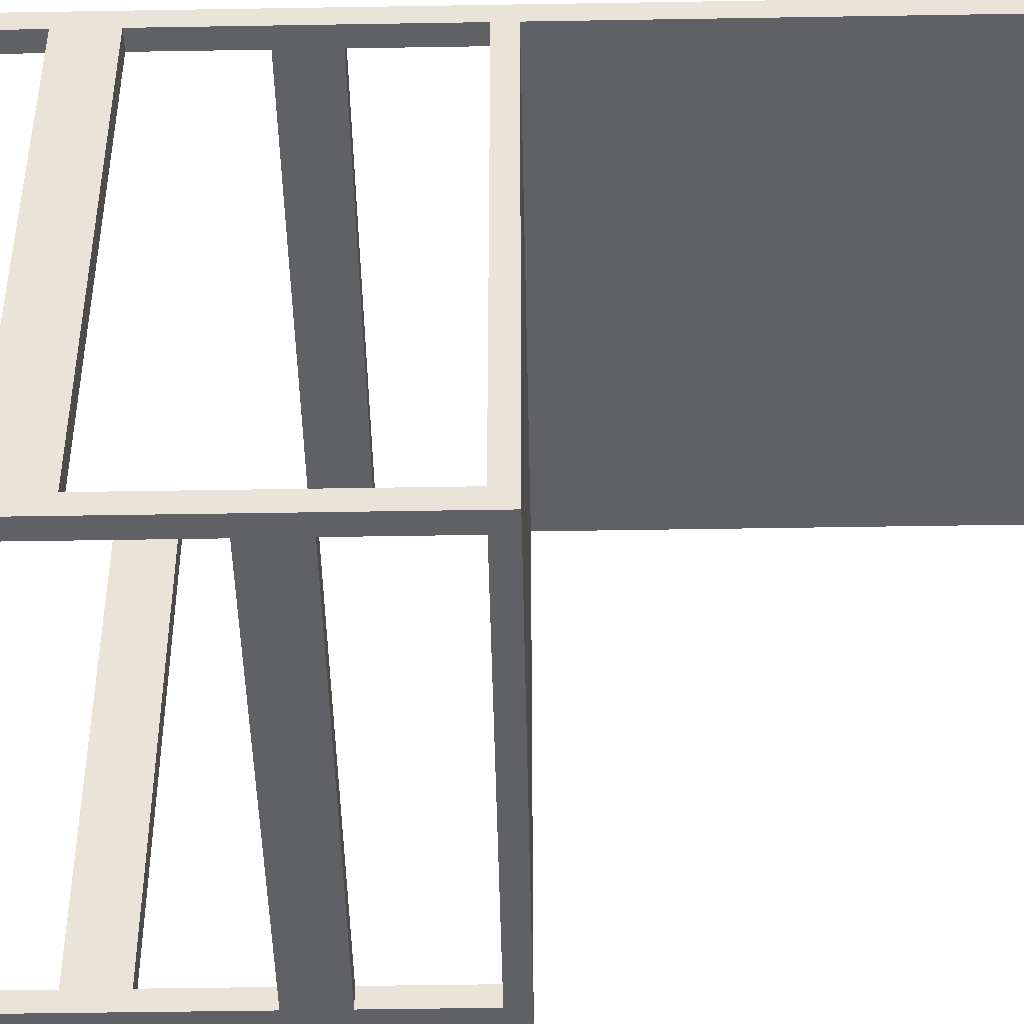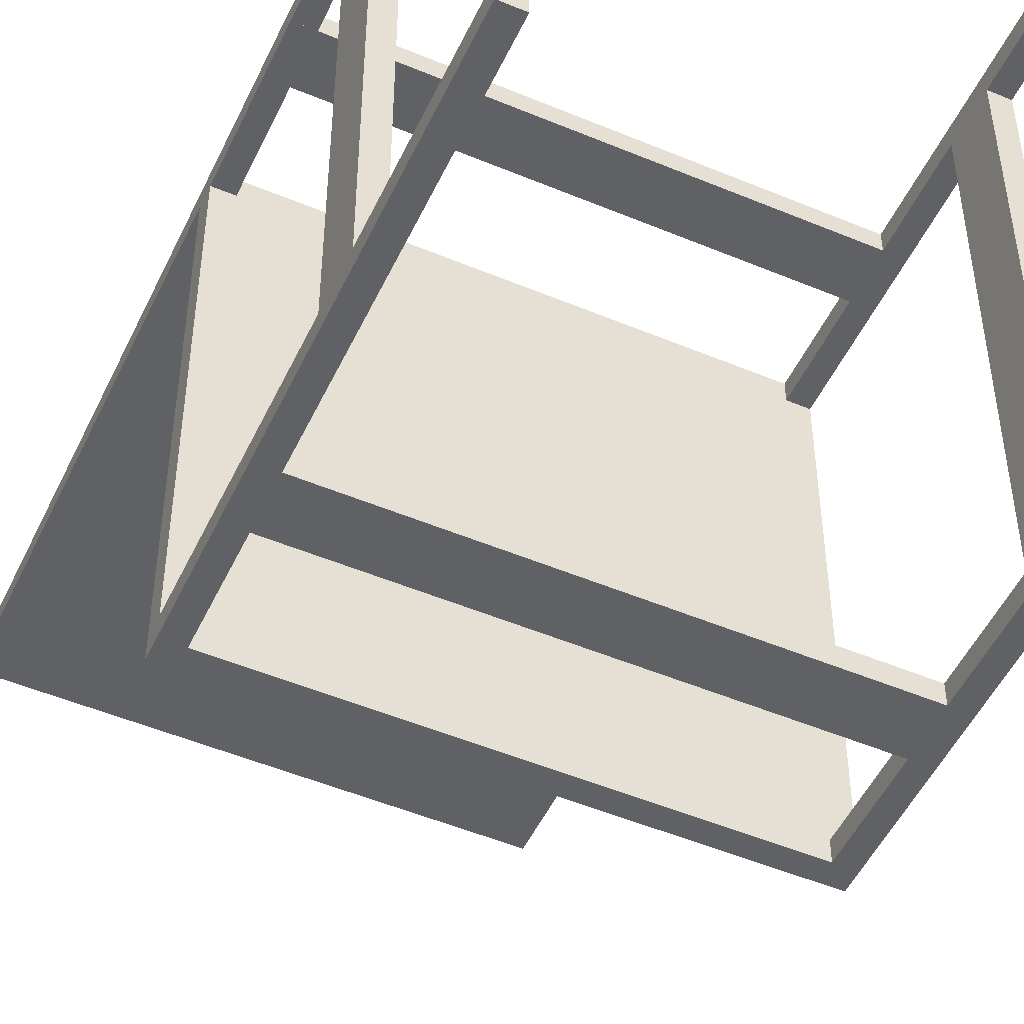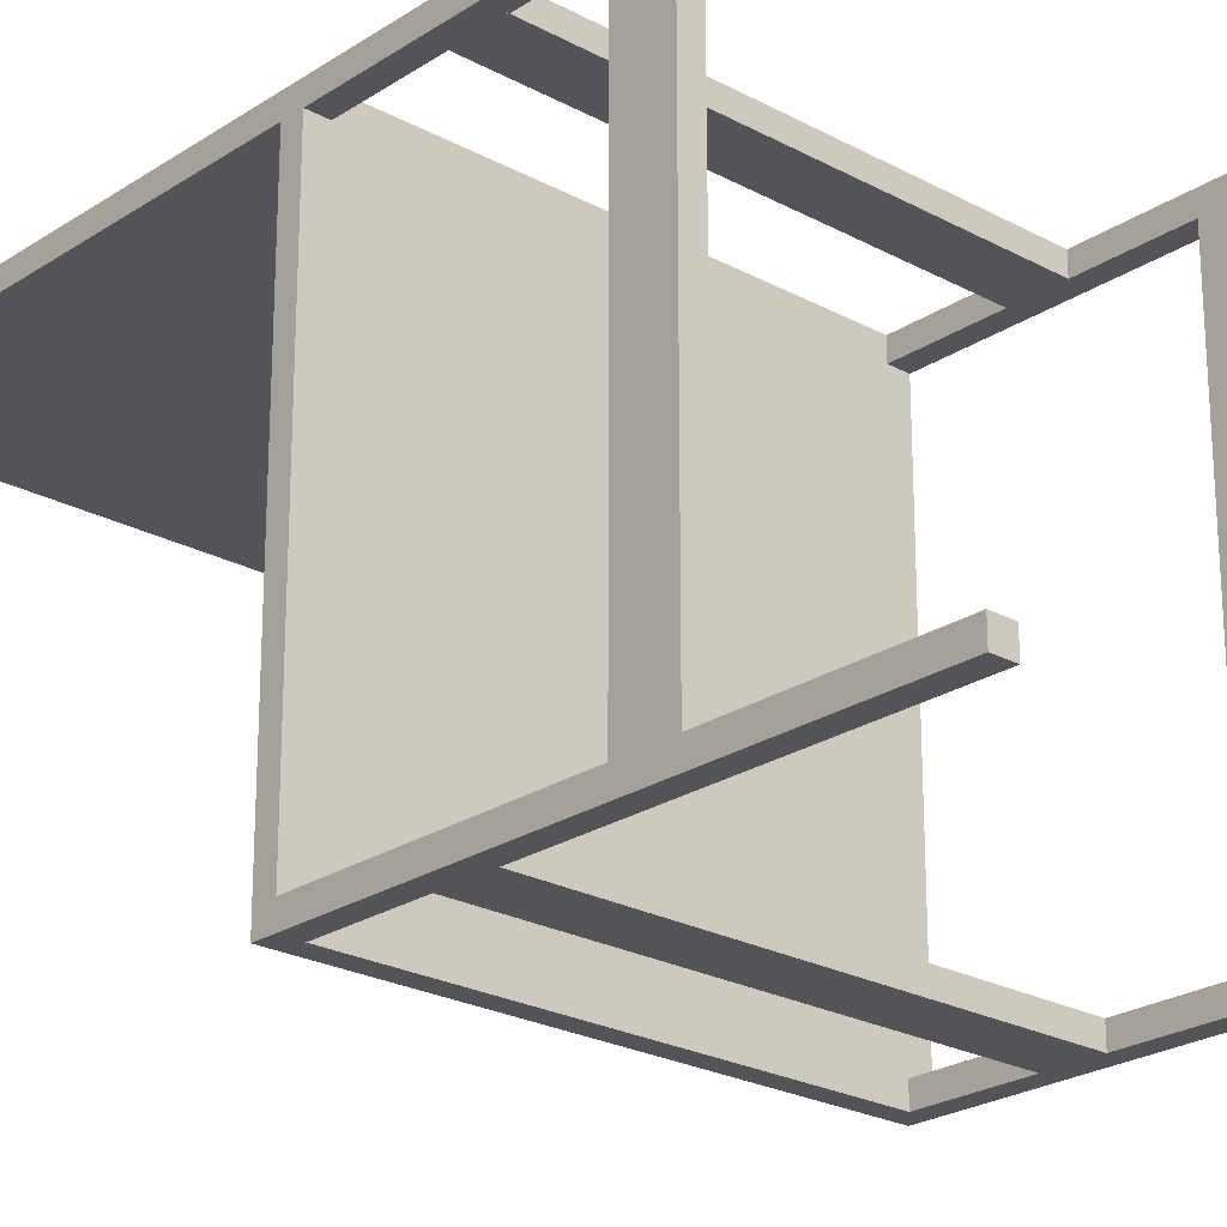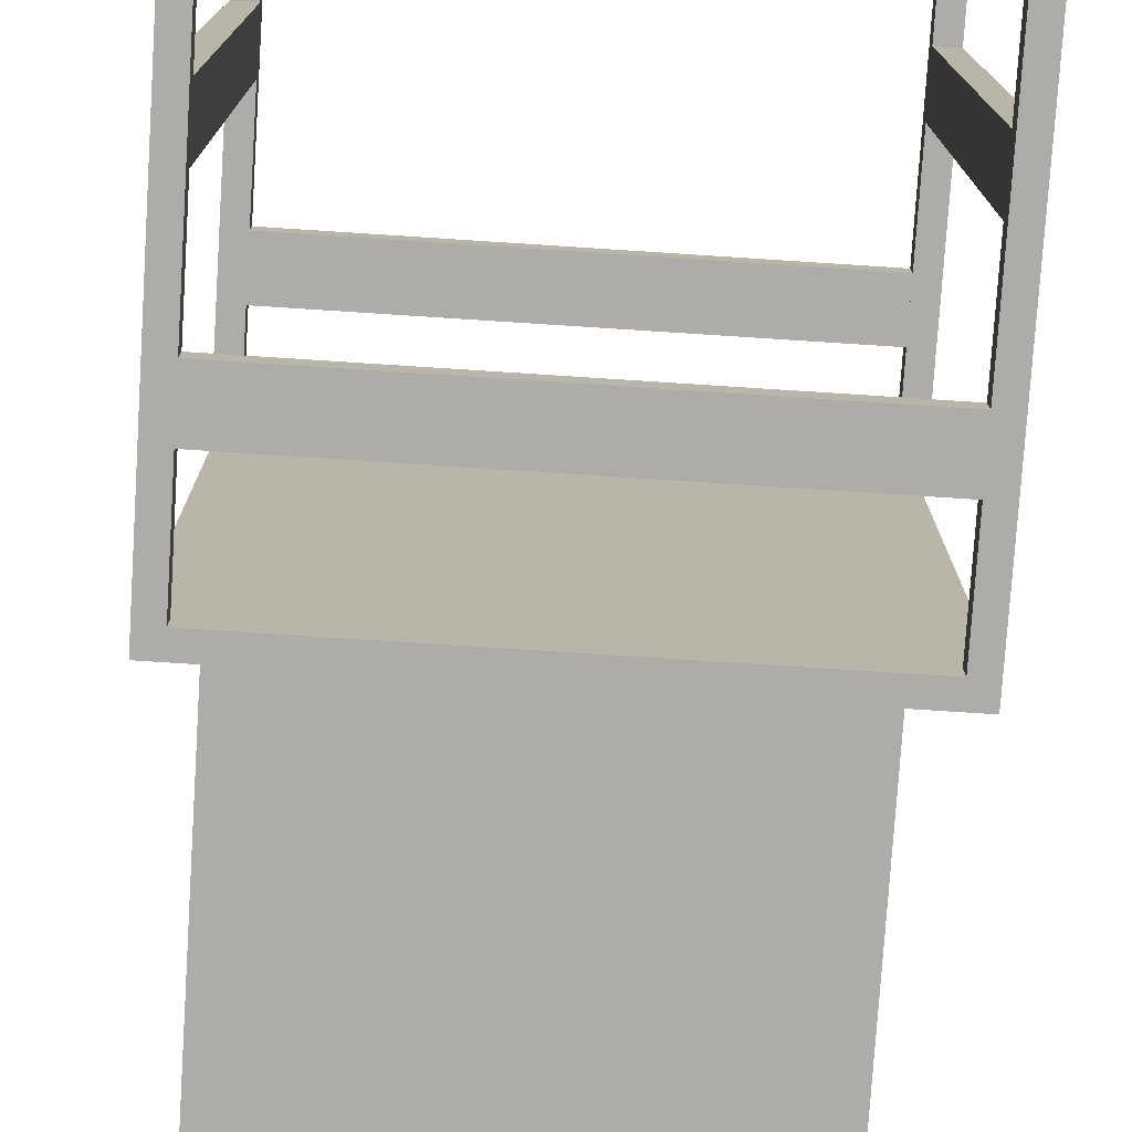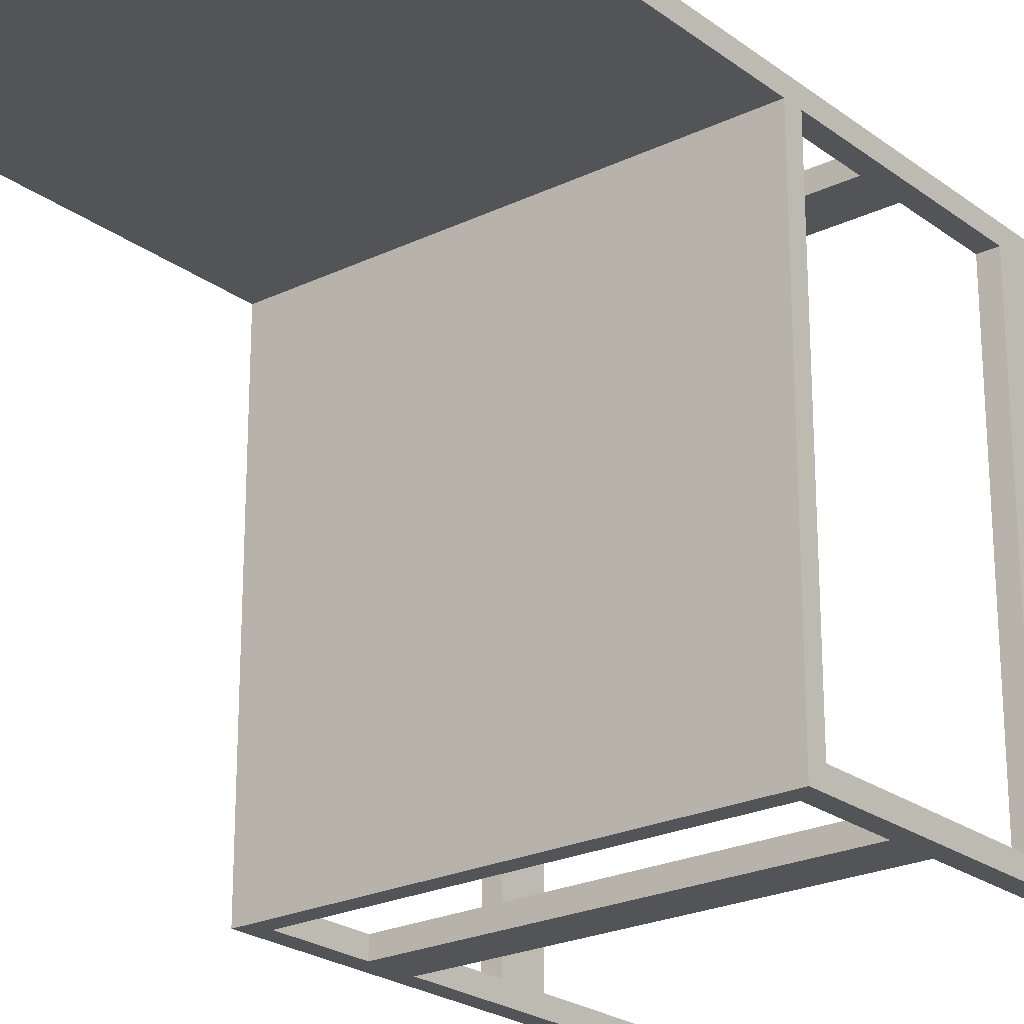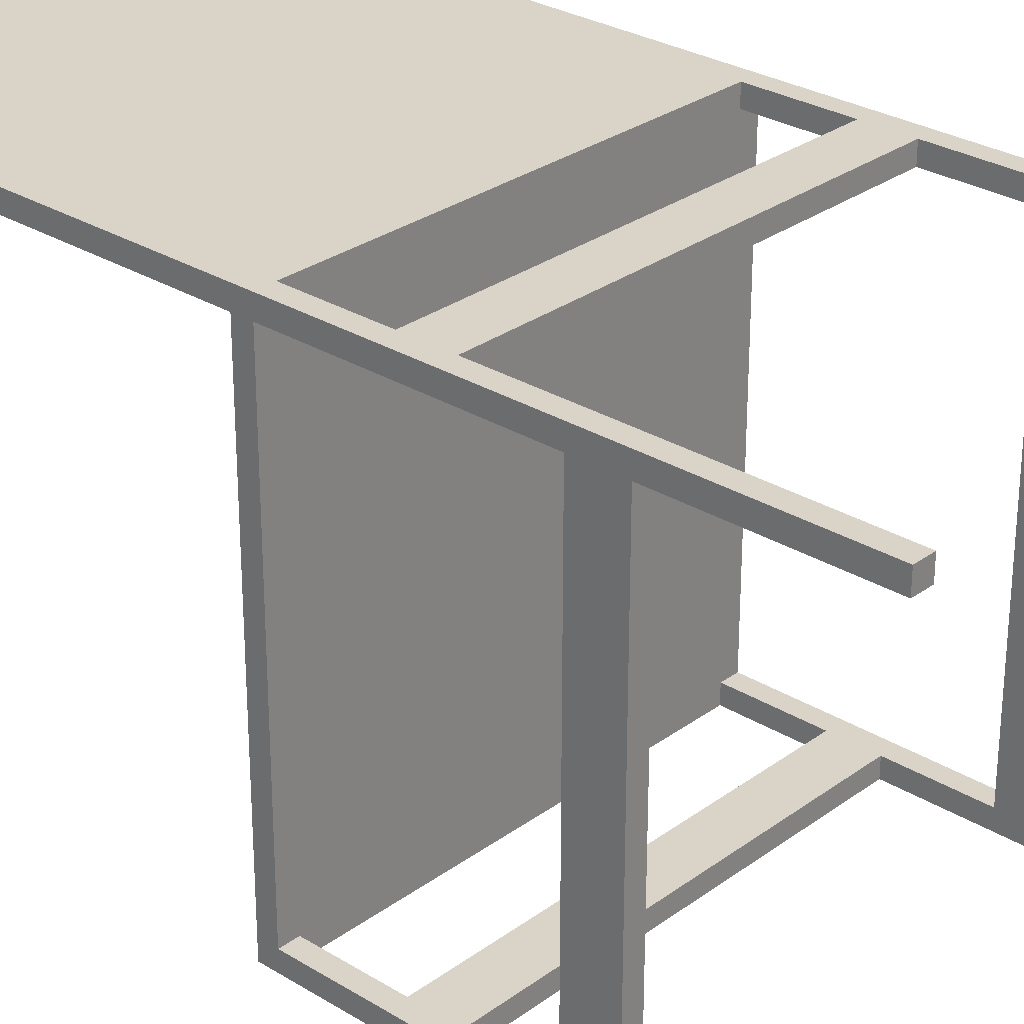
<metadata>
{"format":"obj","ext":"obj","renderer":"f3d","projection":"perspective","resolution":1024,"background":"white","views":[{"elev":-46.4,"azim":-88.9,"up":"+Y"},{"elev":-50.3,"azim":155.3,"up":"+Y"},{"elev":-23.6,"azim":137.7,"up":"+Y"},{"elev":-76.8,"azim":176.3,"up":"+Y"},{"elev":-23.4,"azim":39.0,"up":"+Y"},{"elev":28.6,"azim":132.6,"up":"+Y"}]}
</metadata>
<code>
v  -24 -25 0
v  24 -25 0
v  -24 25 0
v  24 25 0
v  -24 -25 2
v  24 -25 2
v  -24 25 2
v  24 25 2
g seat
f 1 3 4
f 4 2 1
f 5 6 8
f 8 7 5
f 1 2 6
f 6 5 1
f 2 4 8
f 8 6 2
f 4 3 7
f 7 8 4
f 3 1 5
f 5 7 3
v  -24 23 1
v  24 23 1
v  -24 25 1
v  24 25 1
v  -24 23 51
v  24 23 51
v  -24 25 51
v  24 25 51
g back
f 9 11 12
f 12 10 9
f 13 14 16
f 16 15 13
f 9 10 14
f 14 13 9
f 10 12 16
f 16 14 10
f 12 11 15
f 15 16 12
f 11 9 13
f 13 15 11
v  -24 23 -49
v  -22 23 -49
v  -24 25 -49
v  -22 25 -49
v  -24 23 1
v  -22 23 1
v  -24 25 1
v  -22 25 1
g backLeftLeg
f 17 19 20
f 20 18 17
f 21 22 24
f 24 23 21
f 17 18 22
f 22 21 17
f 18 20 24
f 24 22 18
f 20 19 23
f 23 24 20
f 19 17 21
f 21 23 19
v  22 23 -49
v  24 23 -49
v  22 25 -49
v  24 25 -49
v  22 23 1
v  24 23 1
v  22 25 1
v  24 25 1
g backRightLeg
f 25 27 28
f 28 26 25
f 29 30 32
f 32 31 29
f 25 26 30
f 30 29 25
f 26 28 32
f 32 30 26
f 28 27 31
f 31 32 28
f 27 25 29
f 29 31 27
v  -24 -25 -49
v  -22 -25 -49
v  -24 -23 -49
v  -22 -23 -49
v  -24 -25 1
v  -22 -25 1
v  -24 -23 1
v  -22 -23 1
g frontLeftLeg
f 33 35 36
f 36 34 33
f 37 38 40
f 40 39 37
f 33 34 38
f 38 37 33
f 34 36 40
f 40 38 34
f 36 35 39
f 39 40 36
f 35 33 37
f 37 39 35
v  22 -25 -49
v  24 -25 -49
v  22 -23 -49
v  24 -23 -49
v  22 -25 1
v  24 -25 1
v  22 -23 1
v  24 -23 1
g frontRightLeg
f 41 43 44
f 44 42 41
f 45 46 48
f 48 47 45
f 41 42 46
f 46 45 41
f 42 44 48
f 48 46 42
f 44 43 47
f 47 48 44
f 43 41 45
f 45 47 43
v  -24 23 -15
v  24 23 -15
v  -24 25 -15
v  24 25 -15
v  -24 23 -10
v  24 23 -10
v  -24 25 -10
v  24 25 -10
g backBar
f 49 51 52
f 52 50 49
f 53 54 56
f 56 55 53
f 49 50 54
f 54 53 49
f 50 52 56
f 56 54 50
f 52 51 55
f 55 56 52
f 51 49 53
f 53 55 51
v  -24 -25 -15
v  24 -25 -15
v  -24 -23 -15
v  24 -23 -15
v  -24 -25 -10
v  24 -25 -10
v  -24 -23 -10
v  24 -23 -10
g frontBar
f 57 59 60
f 60 58 57
f 61 62 64
f 64 63 61
f 57 58 62
f 62 61 57
f 58 60 64
f 64 62 58
f 60 59 63
f 63 64 60
f 59 57 61
f 61 63 59
v  -22 -24 -30
v  -22 24 -30
v  -24 -24 -30
v  -24 24 -30
v  -22 -24 -25
v  -22 24 -25
v  -24 -24 -25
v  -24 24 -25
g leftBar
f 65 67 68
f 68 66 65
f 69 70 72
f 72 71 69
f 65 66 70
f 70 69 65
f 66 68 72
f 72 70 66
f 68 67 71
f 71 72 68
f 67 65 69
f 69 71 67
v  24 -24 -30
v  24 24 -30
v  22 -24 -30
v  22 24 -30
v  24 -24 -25
v  24 24 -25
v  22 -24 -25
v  22 24 -25
g rightBar
f 73 75 76
f 76 74 73
f 77 78 80
f 80 79 77
f 73 74 78
f 78 77 73
f 74 76 80
f 80 78 74
f 76 75 79
f 79 80 76
f 75 73 77
f 77 79 75

</code>
